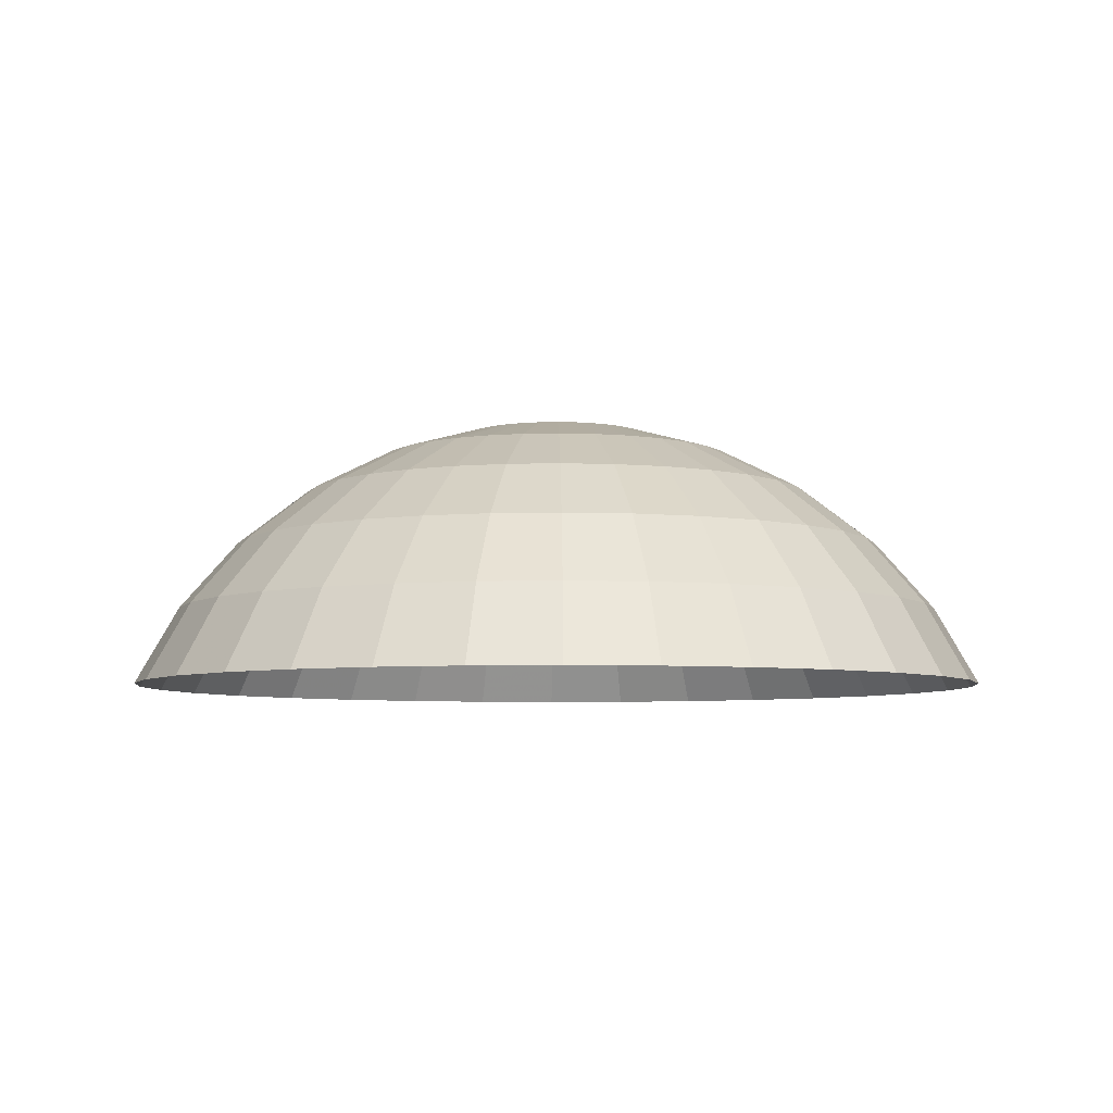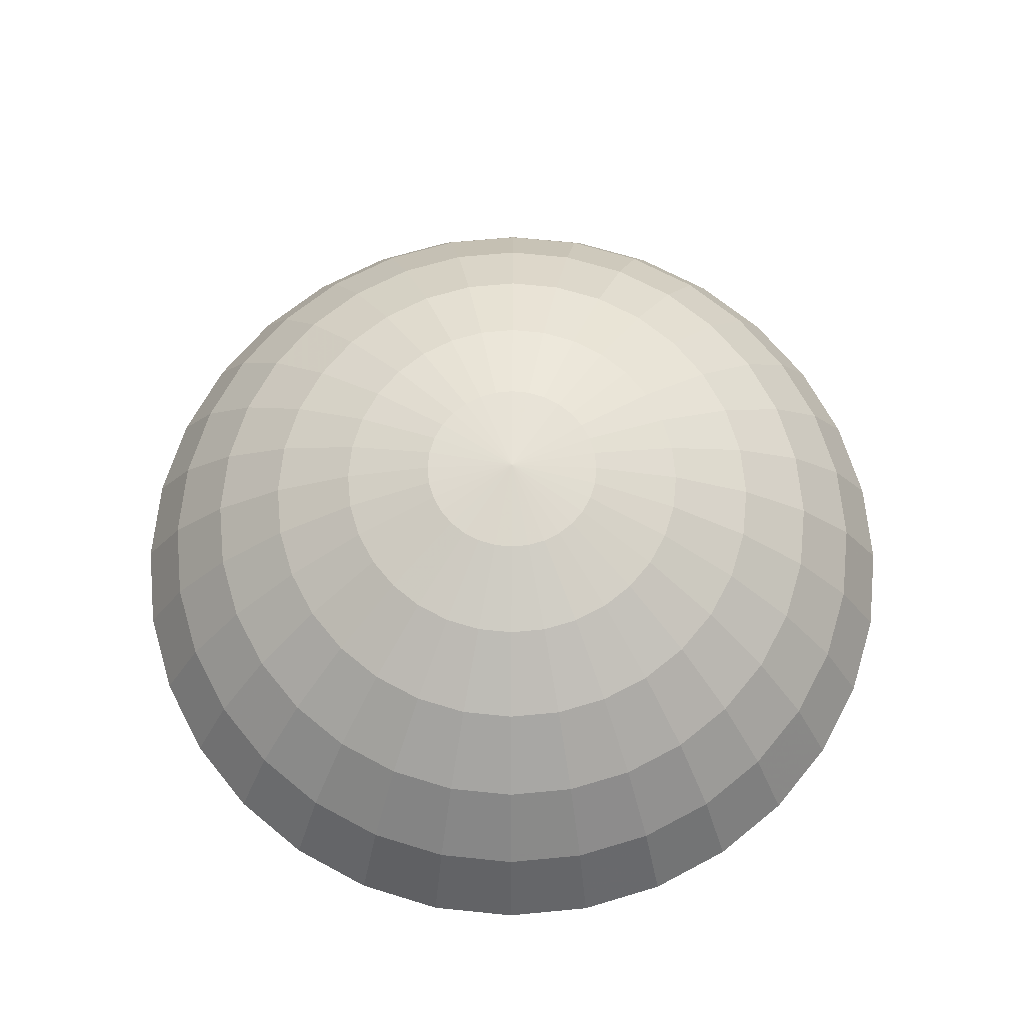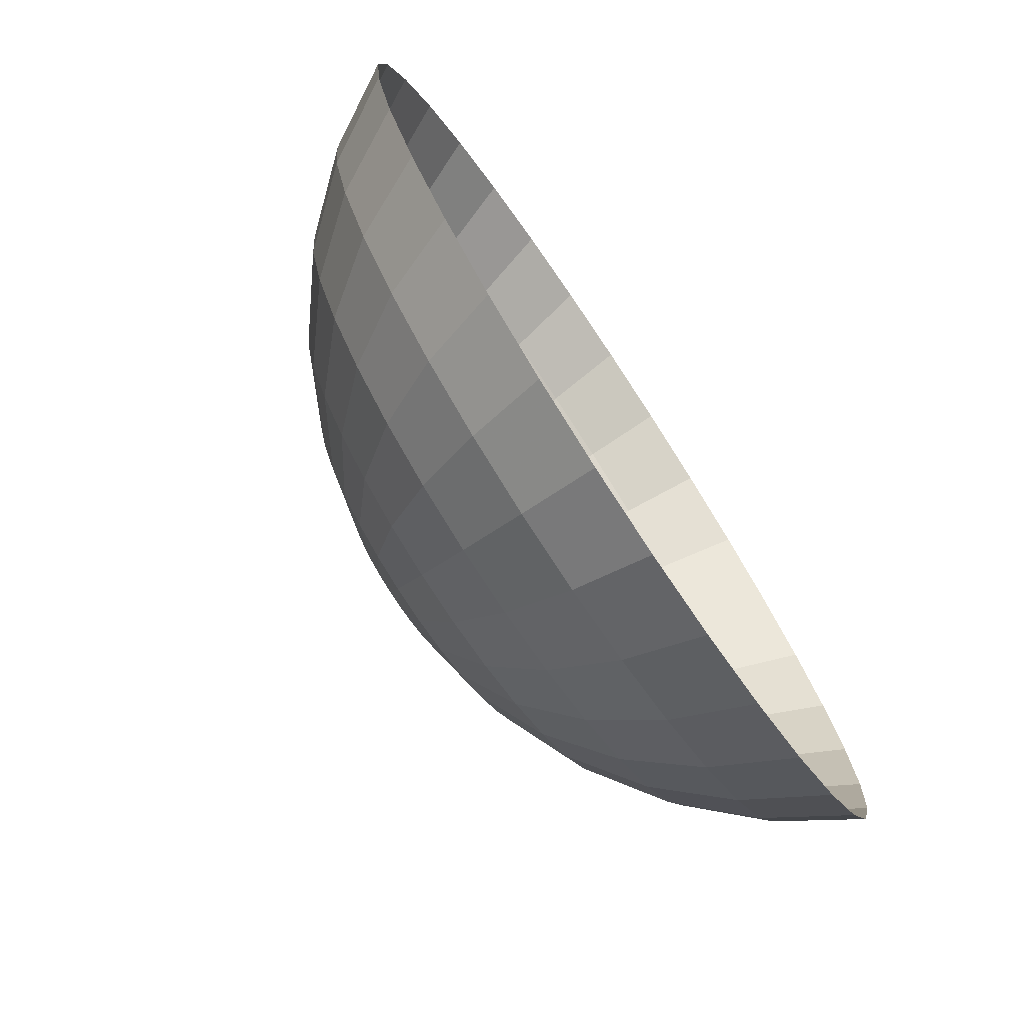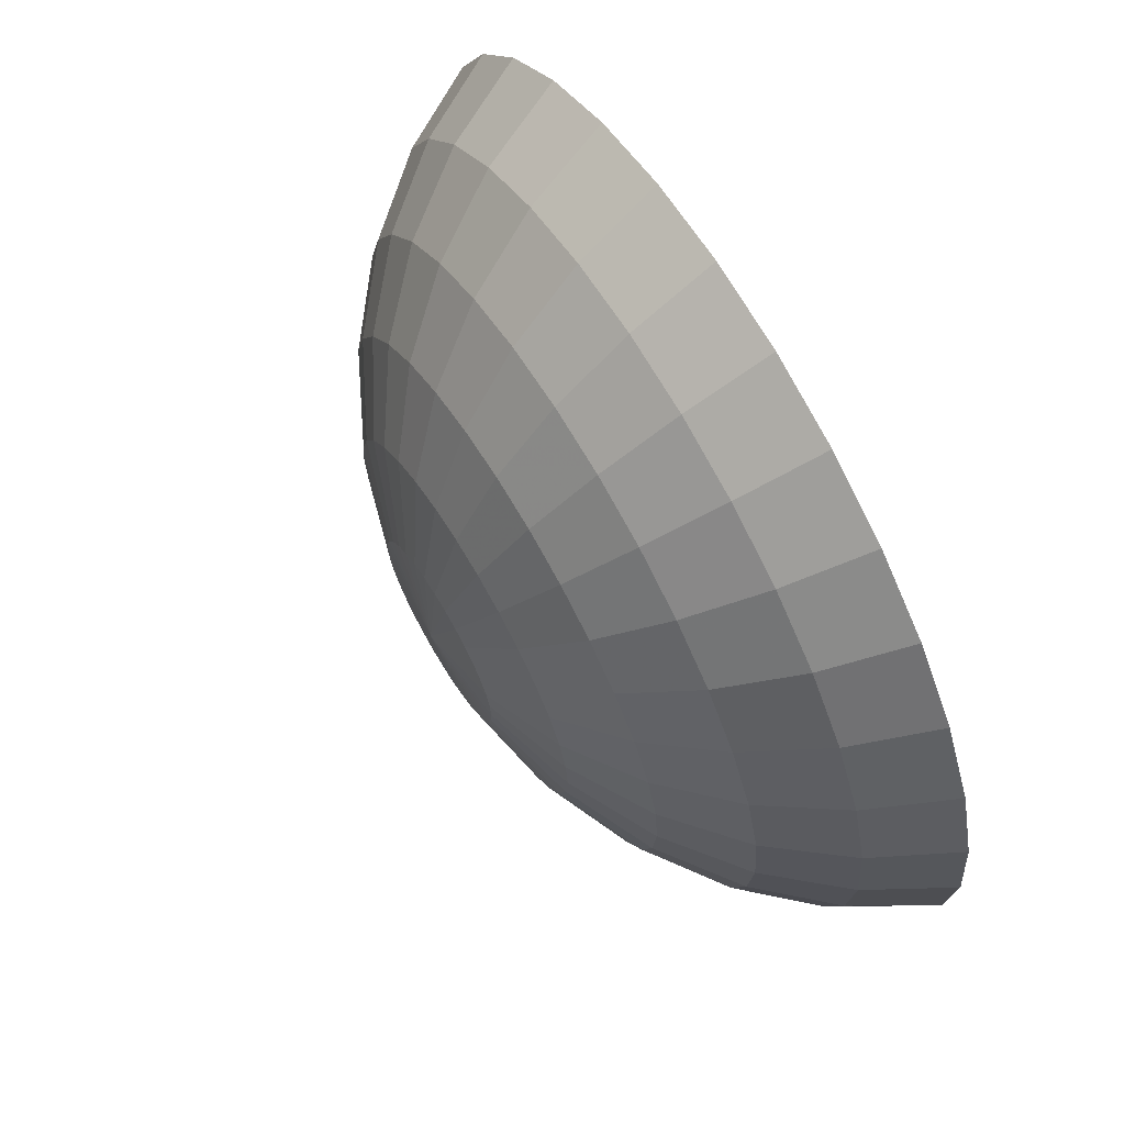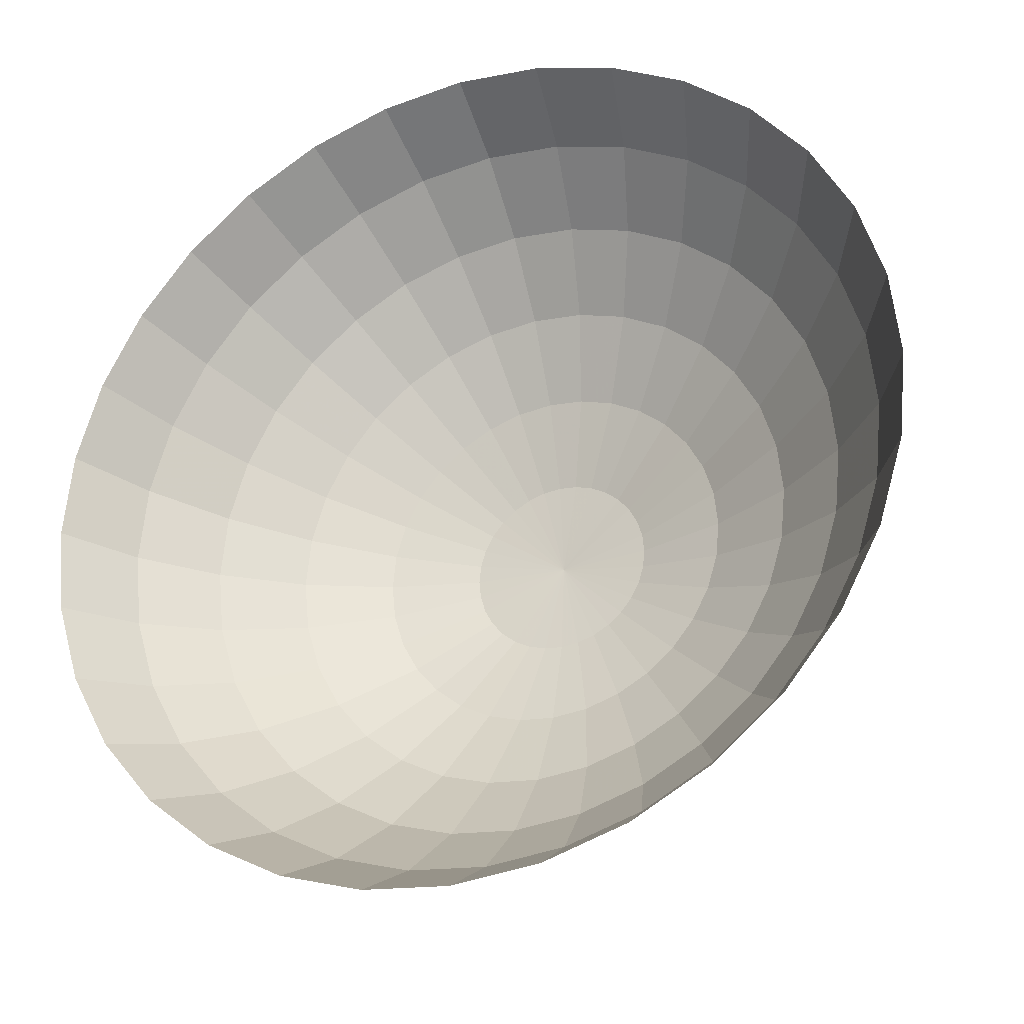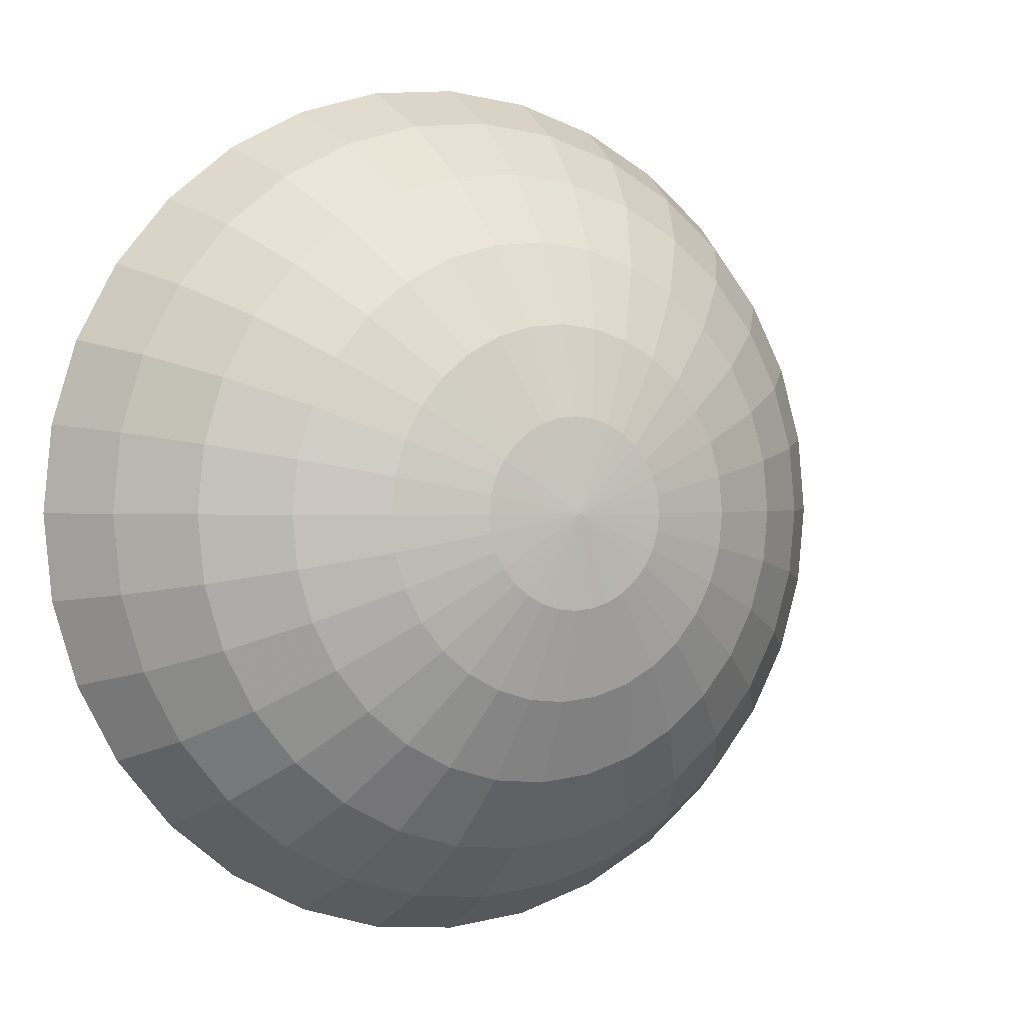
<metadata>
{"format":"obj","ext":"obj","renderer":"f3d","projection":"perspective","resolution":1024,"background":"white","views":[{"elev":-5.7,"azim":-23.3,"up":"+Y"},{"elev":68.0,"azim":-134.8,"up":"+Y"},{"elev":-75.6,"azim":-56.4,"up":"+Z"},{"elev":67.8,"azim":-121.1,"up":"+Z"},{"elev":-28.5,"azim":23.1,"up":"+Z"},{"elev":0.8,"azim":152.0,"up":"+Z"}]}
</metadata>
<code>
o Dome
v -0.2087 0.6006 0
v -0.4095 0.5431 0
v -0.5945 0.4498 0
v -0.7566 0.3242 0
v -0.8897 0.1711 0
v -0.9886 -0.00349 0
v -0.2047 0.6006 -0.04072
v -0.4016 0.5431 -0.07988
v -0.583 0.4498 -0.116
v -0.7421 0.3242 -0.1476
v -0.8726 0.1711 -0.1736
v -0.9696 -0.00349 -0.1929
v -0.1929 0.6006 -0.07988
v -0.3783 0.5431 -0.1567
v -0.5492 0.4498 -0.2275
v -0.699 0.3242 -0.2895
v -0.8219 0.1711 -0.3405
v -0.9133 -0.00349 -0.3783
v -0.1736 0.6006 -0.116
v -0.3405 0.5431 -0.2275
v -0.4943 0.4498 -0.3303
v -0.6291 0.3242 -0.4203
v -0.7397 0.1711 -0.4943
v -0.8219 -0.00349 -0.5492
v -0.1476 0.6006 -0.1476
v -0.2895 0.5431 -0.2895
v -0.4203 0.4498 -0.4203
v -0.535 0.3242 -0.535
v -0.6291 0.1711 -0.6291
v -0.699 -0.00349 -0.699
v -0.116 0.6006 -0.1736
v -0.2275 0.5431 -0.3405
v -0.3303 0.4498 -0.4943
v -0.4203 0.3242 -0.6291
v -0.4943 0.1711 -0.7397
v -0.5492 -0.00349 -0.8219
v -0.07988 0.6006 -0.1929
v -0.1567 0.5431 -0.3783
v -0.2275 0.4498 -0.5492
v -0.2895 0.3242 -0.699
v -0.3405 0.1711 -0.8219
v -0.3783 -0.00349 -0.9133
v -0.04072 0.6006 -0.2047
v -0.07988 0.5431 -0.4016
v -0.116 0.4498 -0.583
v -0.1476 0.3242 -0.7421
v -0.1736 0.1711 -0.8726
v -0.1929 -0.00349 -0.9696
v 0 0.6006 -0.2087
v 0 0.5431 -0.4095
v 0 0.4498 -0.5945
v 0 0.3242 -0.7566
v 0 0.1711 -0.8897
v 0 -0.00349 -0.9886
v 0.04072 0.6006 -0.2047
v 0.07988 0.5431 -0.4016
v 0.116 0.4498 -0.583
v 0.1476 0.3242 -0.7421
v 0.1736 0.1711 -0.8726
v 0.1929 -0.00349 -0.9696
v 0.07988 0.6006 -0.1929
v 0.1567 0.5431 -0.3783
v 0.2275 0.4498 -0.5492
v 0.2895 0.3242 -0.699
v 0.3405 0.1711 -0.8219
v 0.3783 -0.00349 -0.9133
v 0.116 0.6006 -0.1736
v 0.2275 0.5431 -0.3405
v 0.3303 0.4498 -0.4943
v 0.4203 0.3242 -0.6291
v 0.4943 0.1711 -0.7397
v 0.5492 -0.00349 -0.8219
v 0.1476 0.6006 -0.1476
v 0.2895 0.5431 -0.2895
v 0.4203 0.4498 -0.4203
v 0.535 0.3242 -0.535
v 0.6291 0.1711 -0.6291
v 0.699 -0.00349 -0.699
v 0.1736 0.6006 -0.116
v 0.3405 0.5431 -0.2275
v 0.4943 0.4498 -0.3303
v 0.6291 0.3242 -0.4203
v 0.7397 0.1711 -0.4943
v 0.8219 -0.00349 -0.5492
v 0.1929 0.6006 -0.07988
v 0.3783 0.5431 -0.1567
v 0.5492 0.4498 -0.2275
v 0.699 0.3242 -0.2895
v 0.8219 0.1711 -0.3405
v 0.9133 -0.00349 -0.3783
v 0.2047 0.6006 -0.04072
v 0.4016 0.5431 -0.07988
v 0.583 0.4498 -0.116
v 0.7421 0.3242 -0.1476
v 0.8726 0.1711 -0.1736
v 0.9696 -0.00349 -0.1929
v 0.2087 0.6006 0
v 0.4095 0.5431 -0
v 0.5945 0.4498 -0
v 0.7566 0.3242 0
v 0.8897 0.1711 0
v 0.9886 -0.00349 -0
v 0.2047 0.6006 0.04072
v 0.4016 0.5431 0.07988
v 0.583 0.4498 0.116
v 0.7421 0.3242 0.1476
v 0.8726 0.1711 0.1736
v 0.9696 -0.00349 0.1929
v 0.1929 0.6006 0.07988
v 0.3783 0.5431 0.1567
v 0.5492 0.4498 0.2275
v 0.699 0.3242 0.2895
v 0.8219 0.1711 0.3405
v 0.9133 -0.00349 0.3783
v 0.1736 0.6006 0.116
v 0.3405 0.5431 0.2275
v 0.4943 0.4498 0.3303
v 0.6291 0.3242 0.4203
v 0.7397 0.1711 0.4943
v 0.8219 -0.00349 0.5492
v 0.1476 0.6006 0.1476
v 0.2895 0.5431 0.2895
v 0.4203 0.4498 0.4203
v 0.535 0.3242 0.535
v 0.6291 0.1711 0.6291
v 0.699 -0.00349 0.699
v 0.116 0.6006 0.1736
v 0.2275 0.5431 0.3405
v 0.3303 0.4498 0.4943
v 0.4203 0.3242 0.6291
v 0.4943 0.1711 0.7397
v 0.5492 -0.00349 0.8219
v 0.07988 0.6006 0.1929
v 0.1567 0.5431 0.3783
v 0.2275 0.4498 0.5492
v 0.2895 0.3242 0.699
v 0.3405 0.1711 0.8219
v 0.3783 -0.00349 0.9133
v 0.04072 0.6006 0.2047
v 0.07988 0.5431 0.4016
v 0.116 0.4498 0.583
v 0.1476 0.3242 0.7421
v 0.1736 0.1711 0.8726
v 0.1929 -0.00349 0.9696
v 0 0.6006 0.2087
v 0 0.5431 0.4095
v 0 0.4498 0.5945
v 0 0.3242 0.7566
v 0 0.1711 0.8897
v 0 -0.00349 0.9886
v -0.04072 0.6006 0.2047
v -0.07988 0.5431 0.4016
v -0.116 0.4498 0.583
v -0.1476 0.3242 0.7421
v -0.1736 0.1711 0.8726
v -0.1929 -0.00349 0.9696
v -0.07988 0.6006 0.1929
v -0.1567 0.5431 0.3783
v -0.2275 0.4498 0.5492
v -0.2895 0.3242 0.699
v -0.3405 0.1711 0.8219
v -0.3783 -0.00349 0.9133
v -0.116 0.6006 0.1736
v -0.2275 0.5431 0.3405
v -0.3303 0.4498 0.4943
v -0.4203 0.3242 0.6291
v -0.4943 0.1711 0.7397
v -0.5492 -0.00349 0.8219
v -0.1476 0.6006 0.1476
v -0.2895 0.5431 0.2895
v -0.4203 0.4498 0.4203
v -0.535 0.3242 0.535
v -0.6291 0.1711 0.6291
v -0.699 -0.00349 0.699
v -0.1736 0.6006 0.116
v -0.3405 0.5431 0.2275
v -0.4943 0.4498 0.3303
v -0.6291 0.3242 0.4203
v -0.7397 0.1711 0.4943
v -0.8219 -0.00349 0.5492
v 0 0.62 0
v -0.1929 0.6006 0.07988
v -0.3783 0.5431 0.1567
v -0.5492 0.4498 0.2275
v -0.699 0.3242 0.2895
v -0.8219 0.1711 0.3405
v -0.9133 -0.00349 0.3783
v -0.2047 0.6006 0.04072
v -0.4016 0.5431 0.07988
v -0.583 0.4498 0.116
v -0.7421 0.3242 0.1476
v -0.8726 0.1711 0.1736
v -0.9696 -0.00349 0.1929
g Dome
f 5 11 12
f 3 9 10
f 1 7 8
f 4 10 11
f 2 8 9
f 11 10 16
f 9 8 14
f 12 11 17
f 9 15 16
f 7 13 14
f 16 22 23
f 14 20 21
f 17 23 24
f 15 21 22
f 14 13 19
f 22 28 29
f 20 26 27
f 24 23 29
f 21 27 28
f 20 19 25
f 28 34 35
f 26 32 33
f 30 29 35
f 27 33 34
f 25 31 32
f 34 40 41
f 33 32 38
f 36 35 41
f 33 39 40
f 32 31 37
f 41 40 46
f 39 38 44
f 41 47 48
f 39 45 46
f 38 37 43
f 46 52 53
f 44 50 51
f 48 47 53
f 45 51 52
f 43 49 50
f 52 58 59
f 51 50 56
f 54 53 59
f 51 57 58
f 50 49 55
f 58 64 65
f 56 62 63
f 60 59 65
f 57 63 64
f 55 61 62
f 64 70 71
f 63 62 68
f 66 65 71
f 63 69 70
f 62 61 67
f 70 76 77
f 69 68 74
f 72 71 77
f 70 69 75
f 68 67 73
f 76 82 83
f 74 80 81
f 78 77 83
f 75 81 82
f 74 73 79
f 83 82 88
f 80 86 87
f 84 83 89
f 82 81 87
f 80 79 85
f 88 94 95
f 86 92 93
f 90 89 95
f 88 87 93
f 86 85 91
f 95 94 100
f 93 92 98
f 96 95 101
f 93 99 100
f 92 91 97
f 100 106 107
f 99 98 104
f 102 101 107
f 99 105 106
f 98 97 103
f 106 112 113
f 104 110 111
f 108 107 113
f 105 111 112
f 104 103 109
f 112 118 119
f 111 110 116
f 114 113 119
f 111 117 118
f 110 109 115
f 118 124 125
f 117 116 122
f 120 119 125
f 117 123 124
f 116 115 121
f 124 130 131
f 123 122 128
f 126 125 131
f 123 129 130
f 122 121 127
f 130 136 137
f 129 128 134
f 132 131 137
f 129 135 136
f 127 133 134
f 136 142 143
f 134 140 141
f 138 137 143
f 135 141 142
f 133 139 140
f 142 148 149
f 141 140 146
f 144 143 149
f 141 147 148
f 140 139 145
f 148 154 155
f 147 146 152
f 150 149 155
f 147 153 154
f 145 151 152
f 154 160 161
f 153 152 158
f 156 155 161
f 153 159 160
f 151 157 158
f 160 166 167
f 159 158 164
f 162 161 167
f 159 165 166
f 158 157 163
f 166 172 173
f 164 170 171
f 168 167 173
f 165 171 172
f 163 169 170
f 172 178 179
f 170 176 177
f 174 173 179
f 172 171 177
f 170 169 175
f 178 185 186
f 176 183 184
f 180 179 186
f 177 184 185
f 175 182 183
f 185 191 192
f 183 189 190
f 187 186 192
f 185 184 190
f 182 188 189
f 1 181 7
f 7 181 13
f 13 181 19
f 19 181 25
f 25 181 31
f 31 181 37
f 37 181 43
f 43 181 49
f 49 181 55
f 55 181 61
f 61 181 67
f 67 181 73
f 73 181 79
f 79 181 85
f 85 181 91
f 91 181 97
f 97 181 103
f 103 181 109
f 109 181 115
f 115 181 121
f 121 181 127
f 127 181 133
f 133 181 139
f 139 181 145
f 145 181 151
f 151 181 157
f 157 181 163
f 163 181 169
f 169 181 175
f 175 181 182
f 182 181 188
f 191 4 5
f 189 2 3
f 188 181 1
f 192 5 6
f 190 3 4
f 188 1 2
f 6 5 12
f 4 3 10
f 2 1 8
f 5 4 11
f 3 2 9
f 17 11 16
f 15 9 14
f 18 12 17
f 10 9 16
f 8 7 14
f 17 16 23
f 15 14 21
f 18 17 24
f 16 15 22
f 20 14 19
f 23 22 29
f 21 20 27
f 30 24 29
f 22 21 28
f 26 20 25
f 29 28 35
f 27 26 33
f 36 30 35
f 28 27 34
f 26 25 32
f 35 34 41
f 39 33 38
f 42 36 41
f 34 33 40
f 38 32 37
f 47 41 46
f 45 39 44
f 42 41 48
f 40 39 46
f 44 38 43
f 47 46 53
f 45 44 51
f 54 48 53
f 46 45 52
f 44 43 50
f 53 52 59
f 57 51 56
f 60 54 59
f 52 51 58
f 56 50 55
f 59 58 65
f 57 56 63
f 66 60 65
f 58 57 64
f 56 55 62
f 65 64 71
f 69 63 68
f 72 66 71
f 64 63 70
f 68 62 67
f 71 70 77
f 75 69 74
f 78 72 77
f 76 70 75
f 74 68 73
f 77 76 83
f 75 74 81
f 84 78 83
f 76 75 82
f 80 74 79
f 89 83 88
f 81 80 87
f 90 84 89
f 88 82 87
f 86 80 85
f 89 88 95
f 87 86 93
f 96 90 95
f 94 88 93
f 92 86 91
f 101 95 100
f 99 93 98
f 102 96 101
f 94 93 100
f 98 92 97
f 101 100 107
f 105 99 104
f 108 102 107
f 100 99 106
f 104 98 103
f 107 106 113
f 105 104 111
f 114 108 113
f 106 105 112
f 110 104 109
f 113 112 119
f 117 111 116
f 120 114 119
f 112 111 118
f 116 110 115
f 119 118 125
f 123 117 122
f 126 120 125
f 118 117 124
f 122 116 121
f 125 124 131
f 129 123 128
f 132 126 131
f 124 123 130
f 128 122 127
f 131 130 137
f 135 129 134
f 138 132 137
f 130 129 136
f 128 127 134
f 137 136 143
f 135 134 141
f 144 138 143
f 136 135 142
f 134 133 140
f 143 142 149
f 147 141 146
f 150 144 149
f 142 141 148
f 146 140 145
f 149 148 155
f 153 147 152
f 156 150 155
f 148 147 154
f 146 145 152
f 155 154 161
f 159 153 158
f 162 156 161
f 154 153 160
f 152 151 158
f 161 160 167
f 165 159 164
f 168 162 167
f 160 159 166
f 164 158 163
f 167 166 173
f 165 164 171
f 174 168 173
f 166 165 172
f 164 163 170
f 173 172 179
f 171 170 177
f 180 174 179
f 178 172 177
f 176 170 175
f 179 178 186
f 177 176 184
f 187 180 186
f 178 177 185
f 176 175 183
f 186 185 192
f 184 183 190
f 193 187 192
f 191 185 190
f 183 182 189
f 192 191 5
f 190 189 3
f 193 192 6
f 191 190 4
f 189 188 2

</code>
